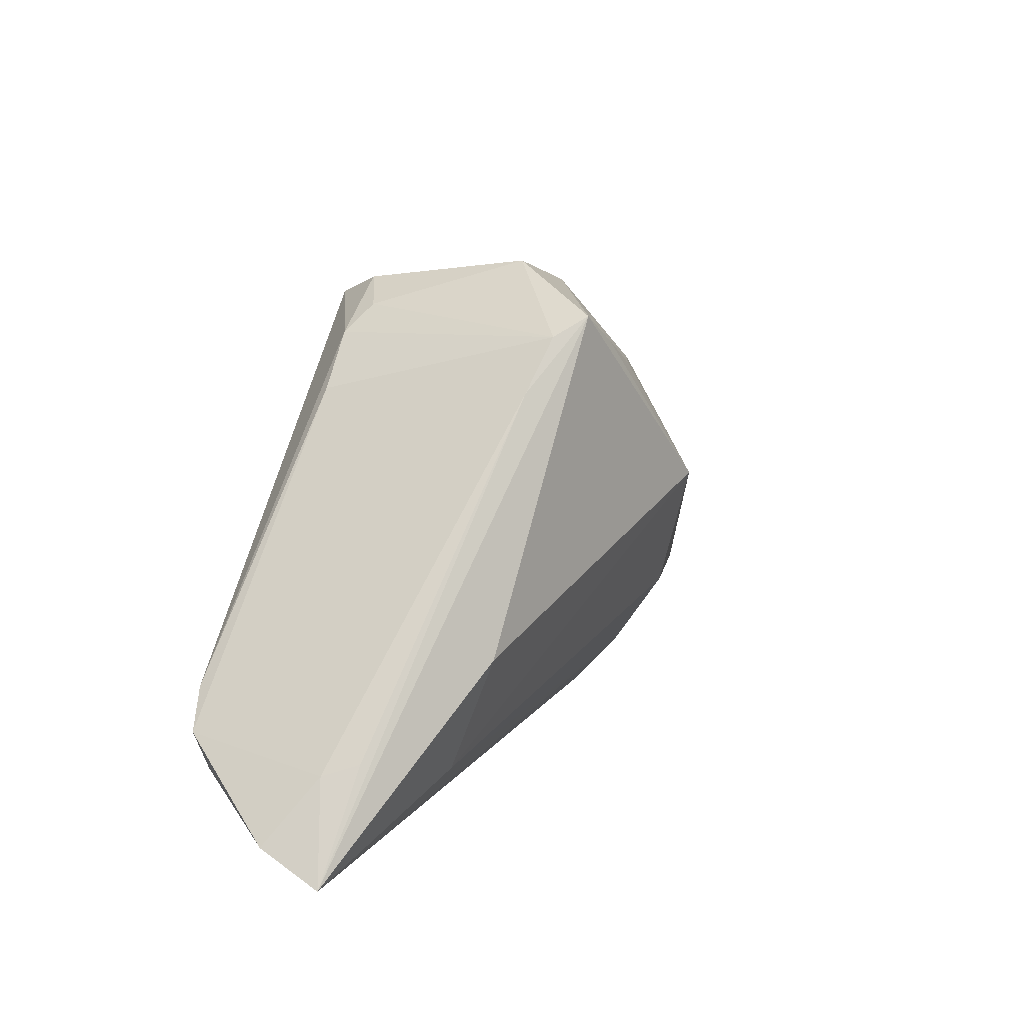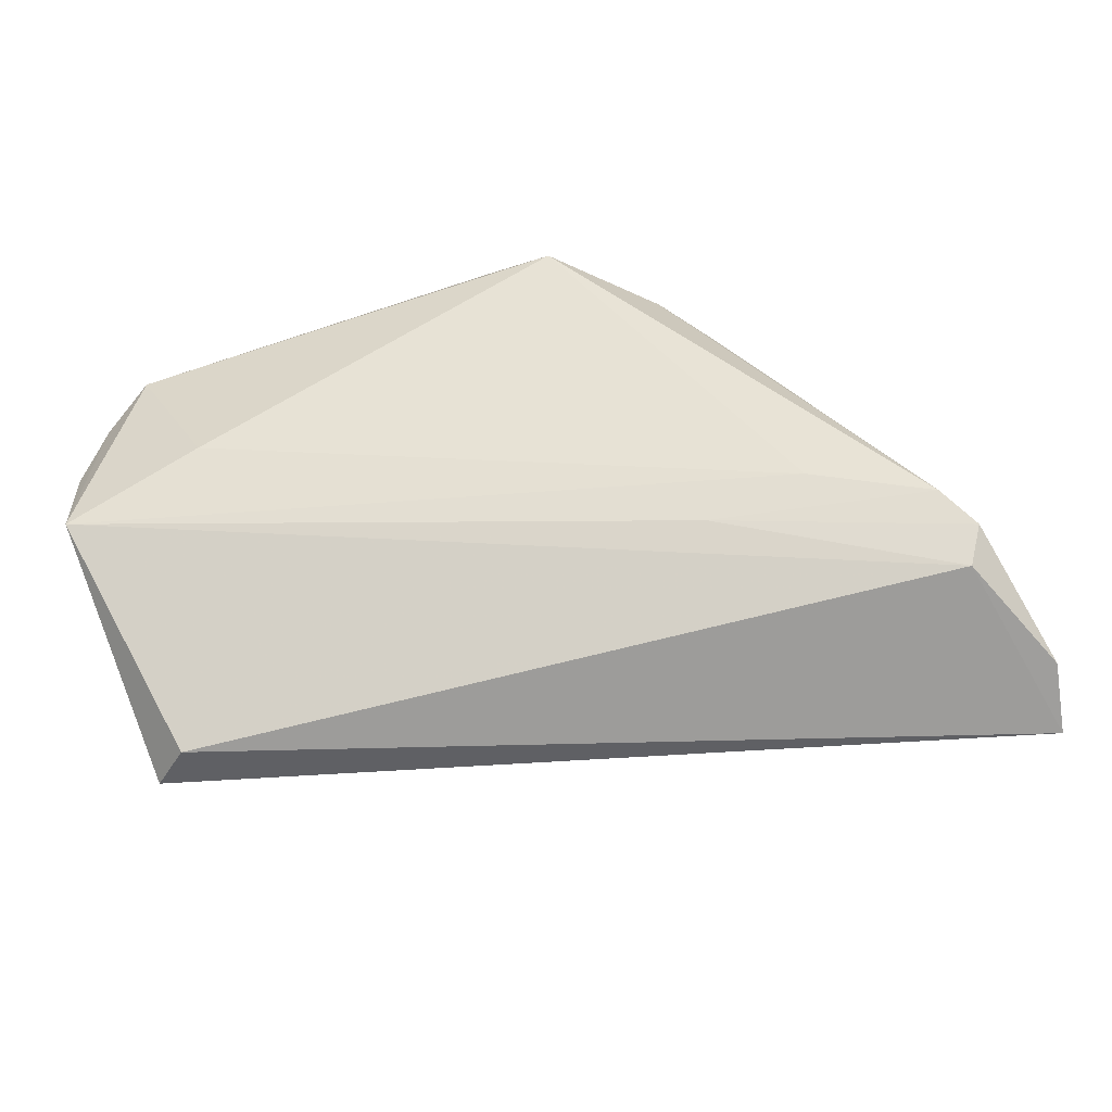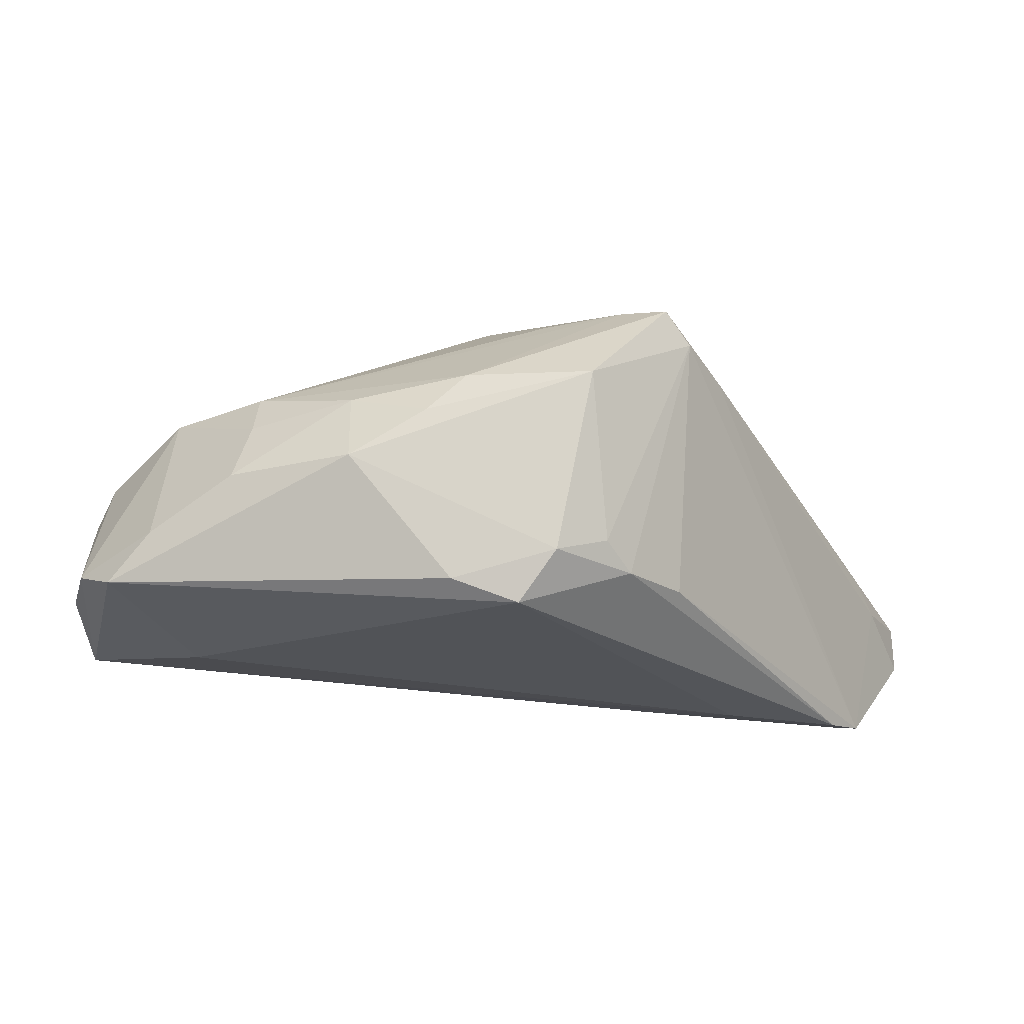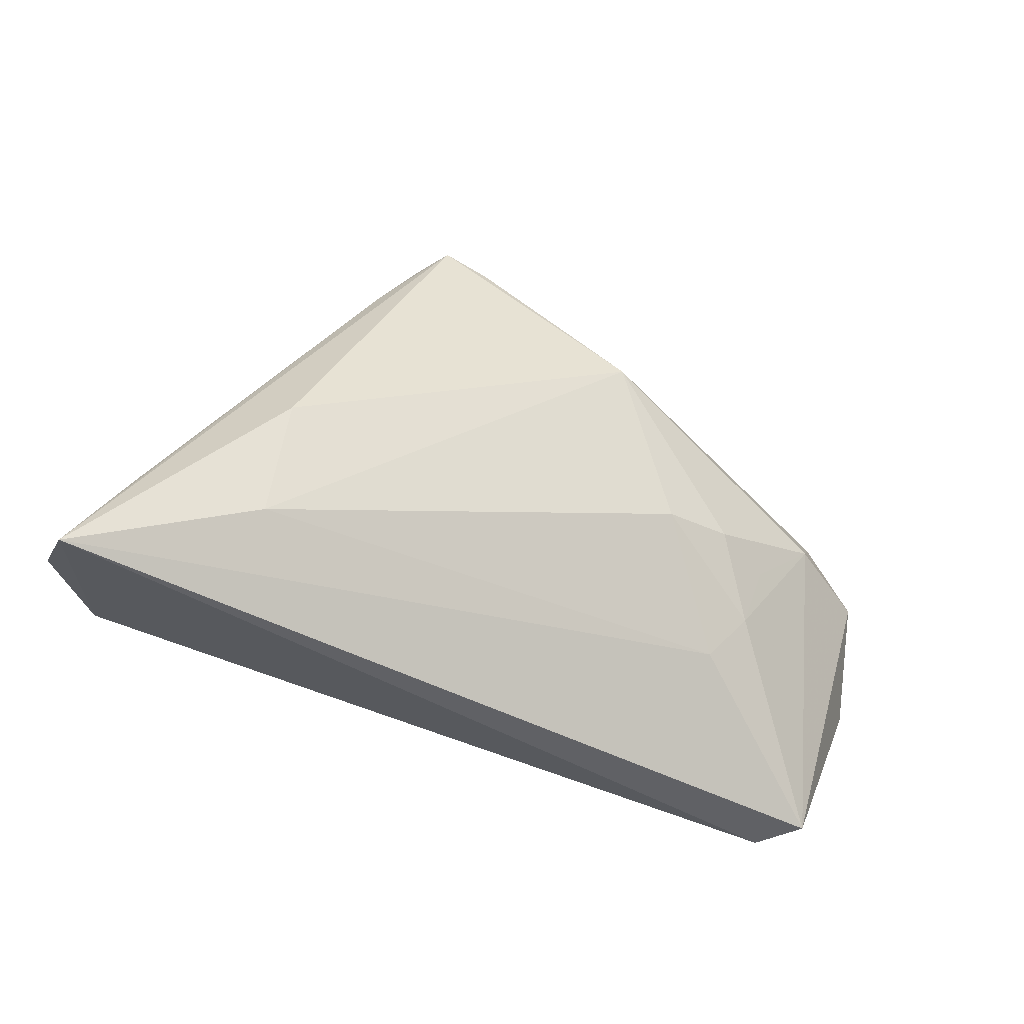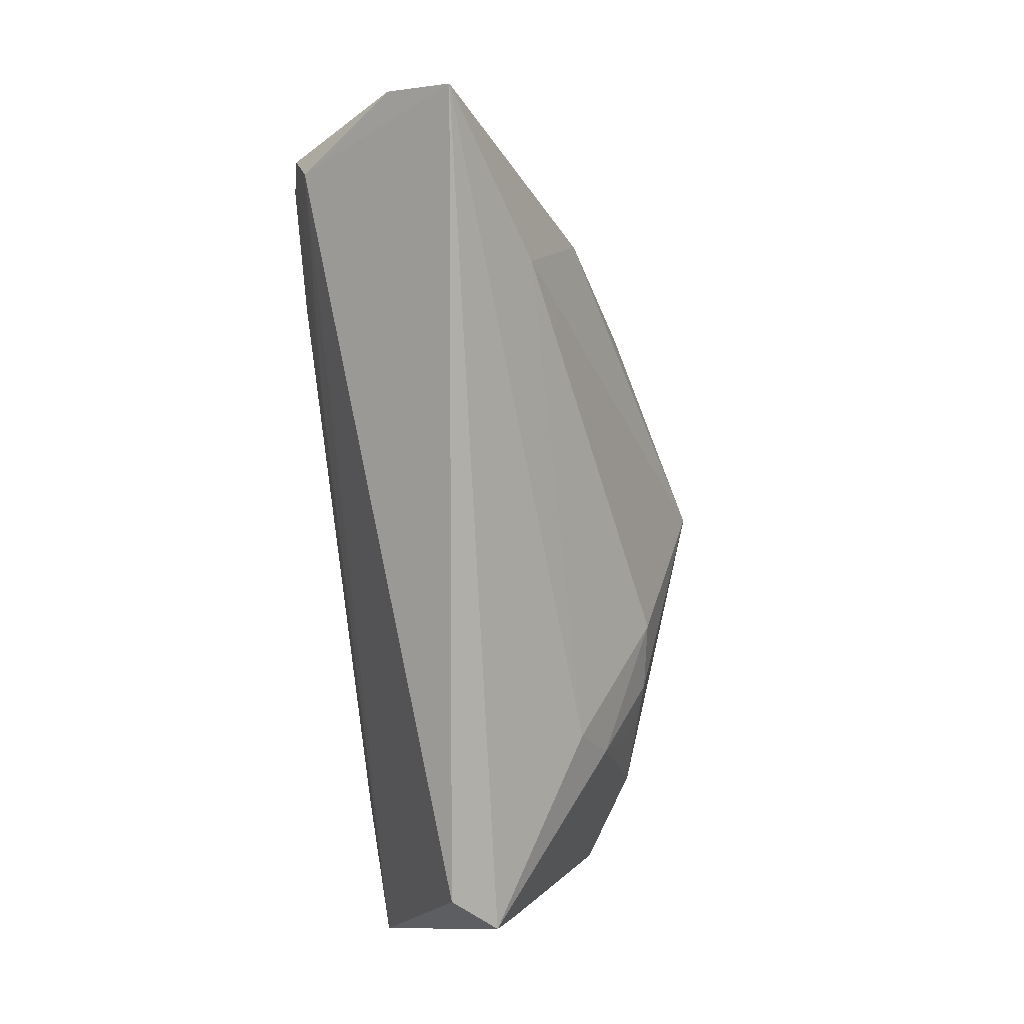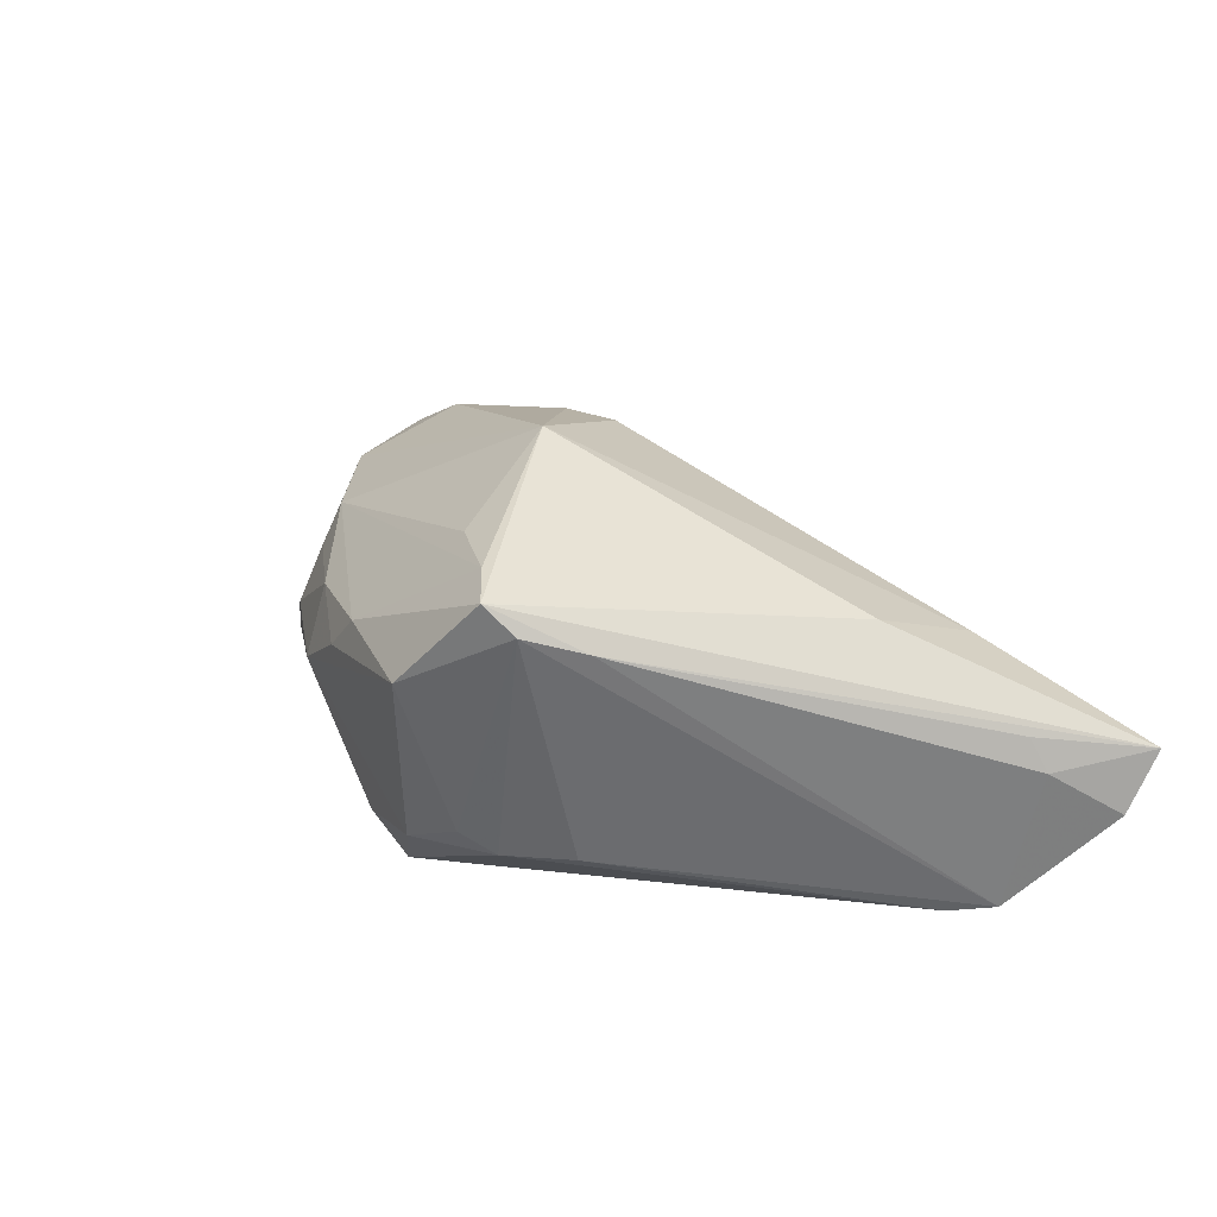
<metadata>
{"format":"obj","ext":"obj","renderer":"f3d","projection":"perspective","resolution":1024,"background":"white","views":[{"elev":9.7,"azim":-69.6,"up":"+Y"},{"elev":-40.9,"azim":-172.5,"up":"+Y"},{"elev":67.8,"azim":-176.7,"up":"+Y"},{"elev":-51.1,"azim":-26.5,"up":"+Y"},{"elev":-78.1,"azim":-85.0,"up":"+Y"},{"elev":27.7,"azim":-123.5,"up":"+Z"}]}
</metadata>
<code>
v 0.006802 0.03408 0.004695
v -0.05257 -0.02294 -0.01609
v 0.04204 -0.03297 -0.001064
v -0.02239 0.03047 0.02177
v 0.03676 0.003301 -0.01906
v 0.01598 0.03306 -0.001489
v -0.0238 -0.01443 -0.01784
v -0.06142 -0.02873 -0.004833
v 0.0009501 0.007988 0.02854
v -0.01334 0.03674 0.009725
v -0.05676 -0.02093 0.0008109
v 0.002414 0.03222 -0.01658
v -0.005857 0.03181 -0.01906
v -0.03536 -0.009749 -0.01906
v -0.03993 -0.009717 0.01587
v -0.03991 -0.02371 0.01029
v 0.02577 -0.01566 0.01465
v -0.02569 0.02804 0.01831
v -0.05 -0.01356 -0.01852
v 0.01992 -0.00734 0.02061
v -0.006901 0.02342 0.02213
v 0.05223 0.004261 -0.002087
v 0.01117 -0.009043 0.02163
v 0.05353 0.005263 -0.01312
v -0.06172 -0.03297 0.002598
v 0.05096 0.002851 0.004067
v 0.05115 0.01393 -0.01261
v 0.00216 0.03354 0.009837
v -0.05394 -0.01817 -0.01746
v 0.04632 0.01949 -0.01497
v 0.04156 0.01128 0.01052
v 0.02165 -0.02125 0.0116
v -0.01616 0.03088 -0.01013
v 0.01667 0.02968 0.007361
v 0.03805 -0.03273 -0.006469
v 0.03115 0.02641 -0.002278
v 0.04625 -0.0003702 0.01136
v 0.0543 -0.001206 -0.01033
v -0.01932 0.02735 -0.01292
v 0.04136 0.0218 -0.008773
v 0.05033 -0.0103 0.000285
v -0.01699 0.02709 0.02286
v 0.02964 0.02344 0.005525
v -0.02574 0.02058 -0.01254
v -0.0101 0.03411 -0.0128
v 0.0353 1.07e-06 0.01756
v 0.02738 -0.008167 0.01725
v -0.05462 -0.0197 0.0049
v -0.03009 0.02141 0.0163
v 0.0524 -0.005776 -0.01741
v 0.02951 0.0205 0.01082
f 35 50 3
f 3 25 35
f 30 50 5
f 5 13 30
f 50 14 5
f 5 14 13
f 50 35 2
f 2 35 25
f 51 9 31
f 6 40 30
f 36 40 6
f 31 26 27
f 30 40 27
f 27 40 31
f 27 50 30
f 27 24 50
f 32 25 3
f 7 14 50
f 7 2 29
f 50 2 7
f 43 51 31
f 31 40 43
f 43 40 36
f 26 41 38
f 50 24 38
f 3 50 38
f 38 41 3
f 22 27 26
f 24 27 22
f 26 38 22
f 22 38 24
f 25 32 16
f 32 23 16
f 15 25 16
f 16 9 15
f 16 23 9
f 31 9 46
f 9 23 20
f 20 46 9
f 19 39 13
f 13 14 19
f 19 7 29
f 14 7 19
f 44 19 29
f 39 19 44
f 36 6 34
f 34 43 36
f 28 51 34
f 51 43 34
f 28 34 1
f 1 34 6
f 13 39 45
f 15 9 4
f 4 25 15
f 37 26 31
f 31 46 37
f 37 41 26
f 3 41 37
f 37 46 3
f 3 46 17
f 17 32 3
f 17 23 32
f 17 20 23
f 8 11 29
f 25 11 8
f 29 2 8
f 8 2 25
f 13 45 12
f 12 45 6
f 30 13 12
f 12 6 30
f 39 44 18
f 18 44 29
f 42 4 9
f 42 51 28
f 28 4 42
f 46 20 47
f 47 17 46
f 20 17 47
f 10 18 4
f 6 45 10
f 10 4 28
f 10 1 6
f 28 1 10
f 29 11 49
f 49 18 29
f 25 4 49
f 4 18 49
f 51 42 21
f 9 51 21
f 21 42 9
f 39 18 33
f 18 10 33
f 33 45 39
f 33 10 45
f 48 11 25
f 25 49 48
f 48 49 11

</code>
